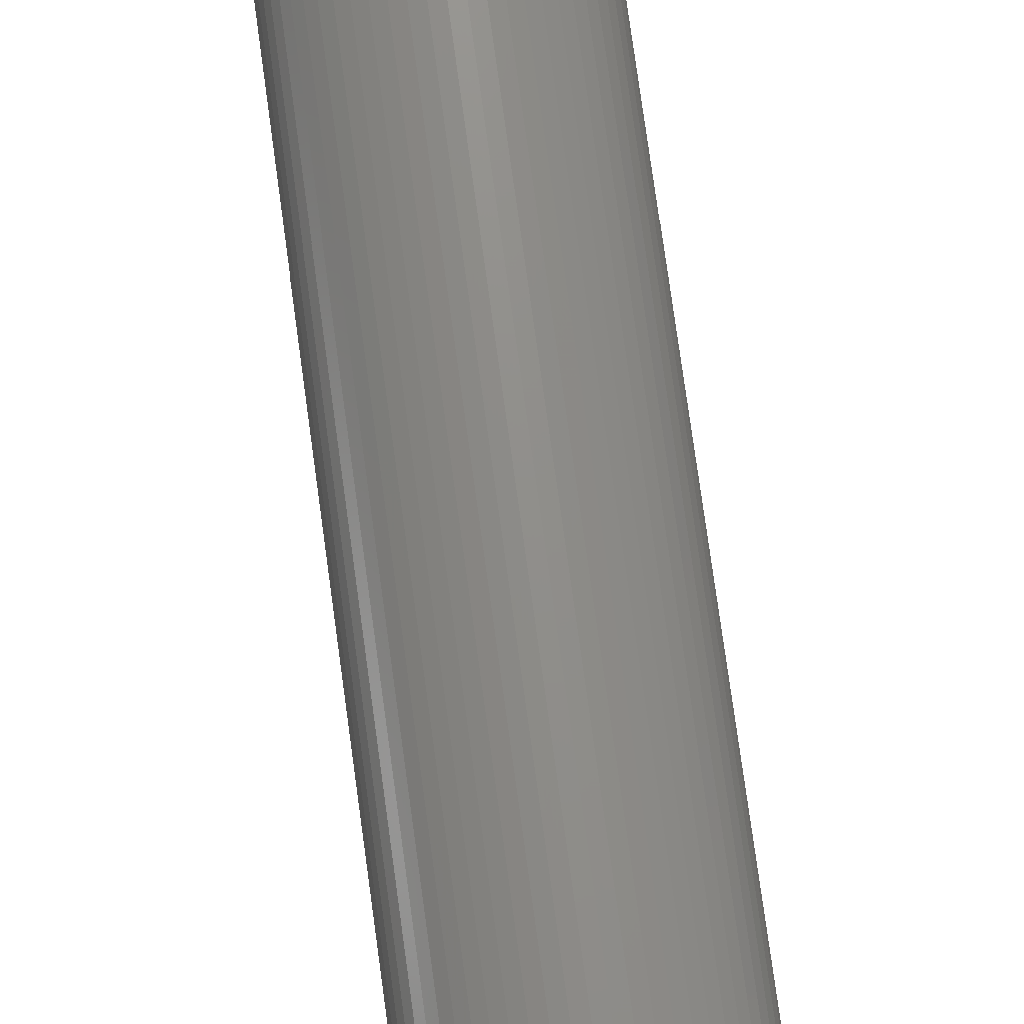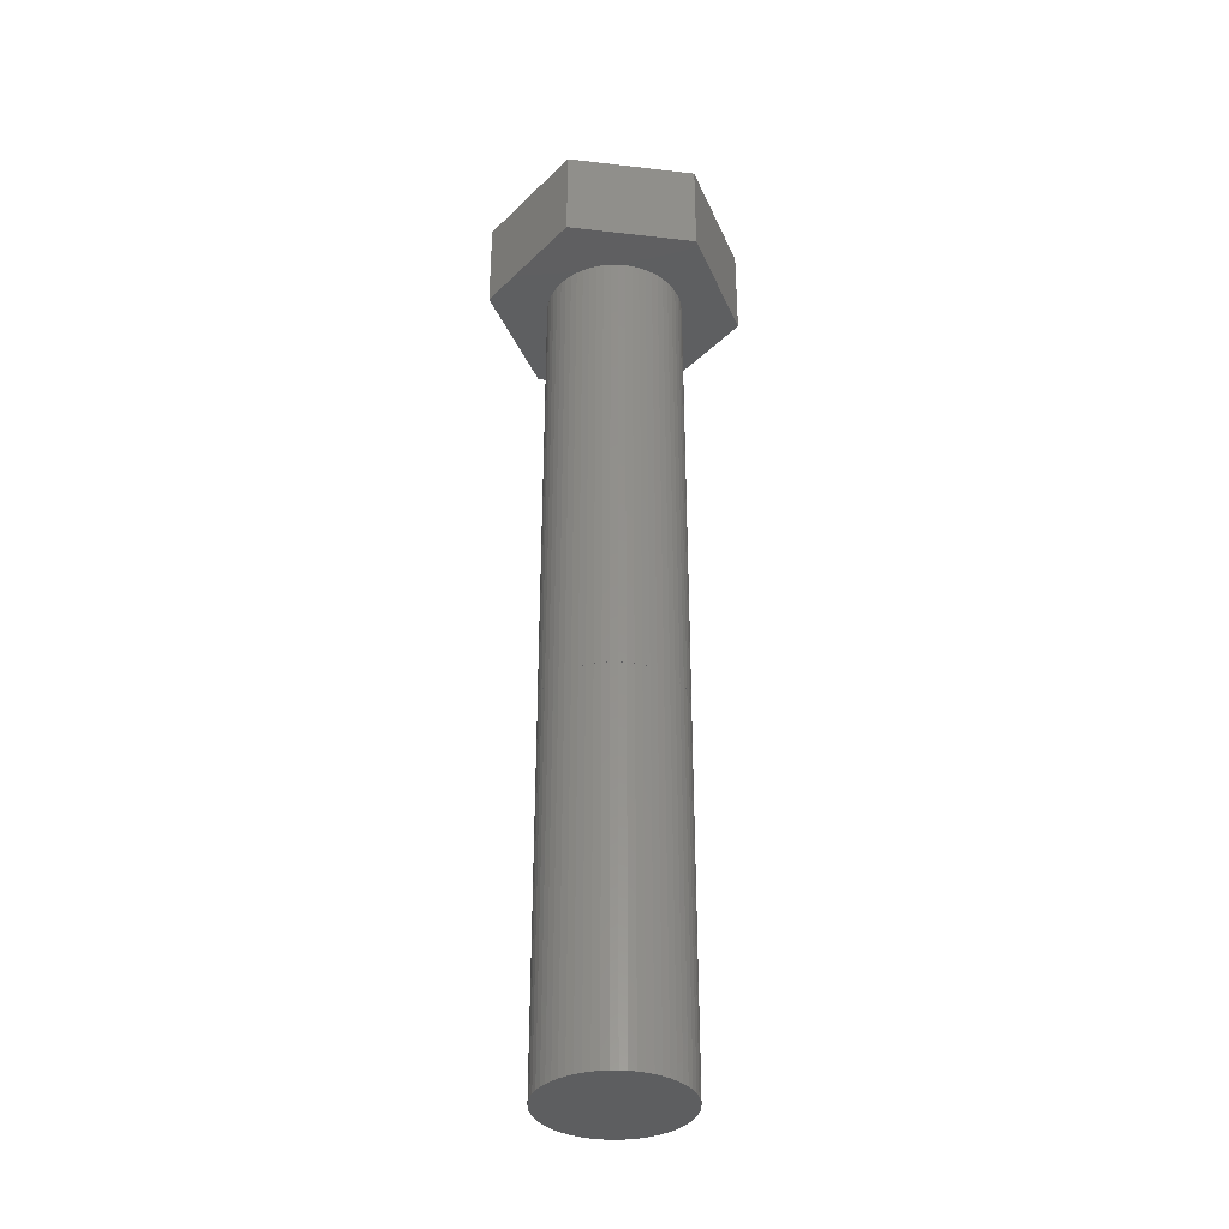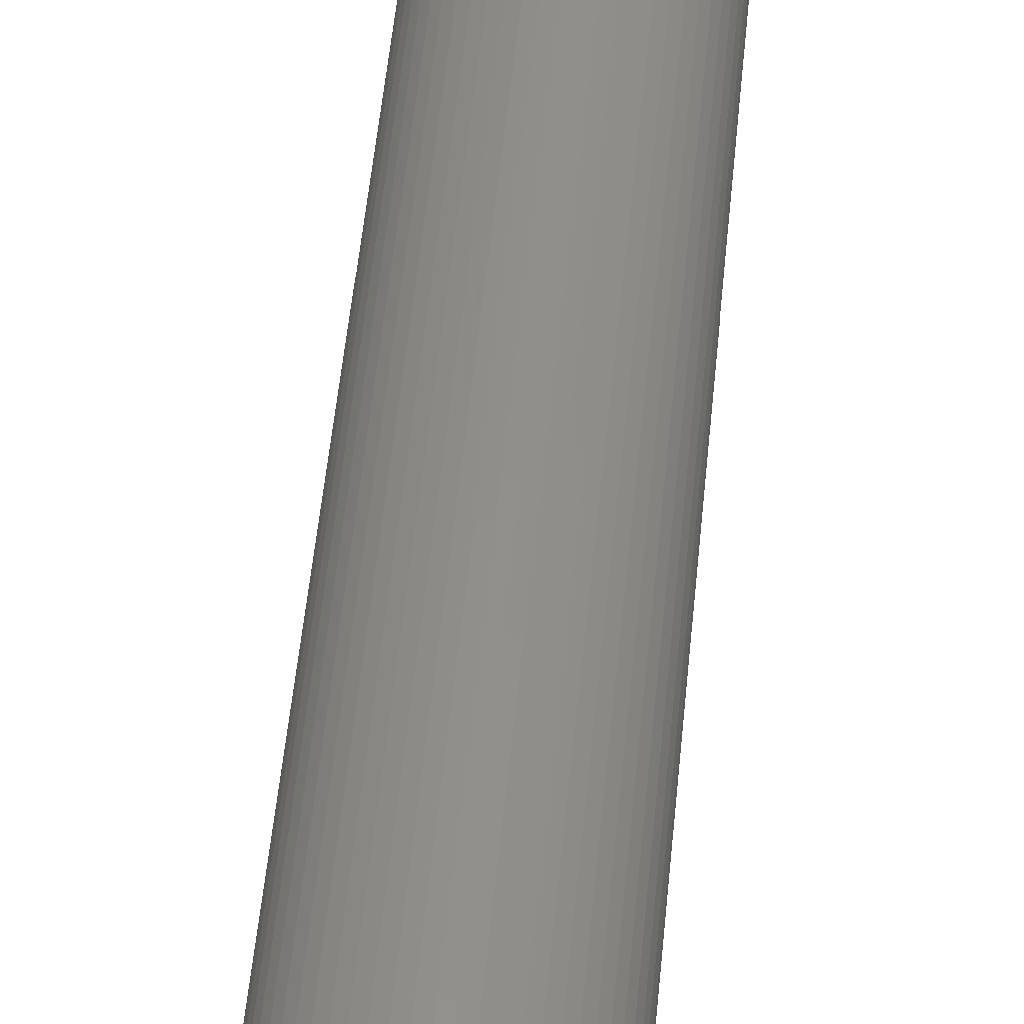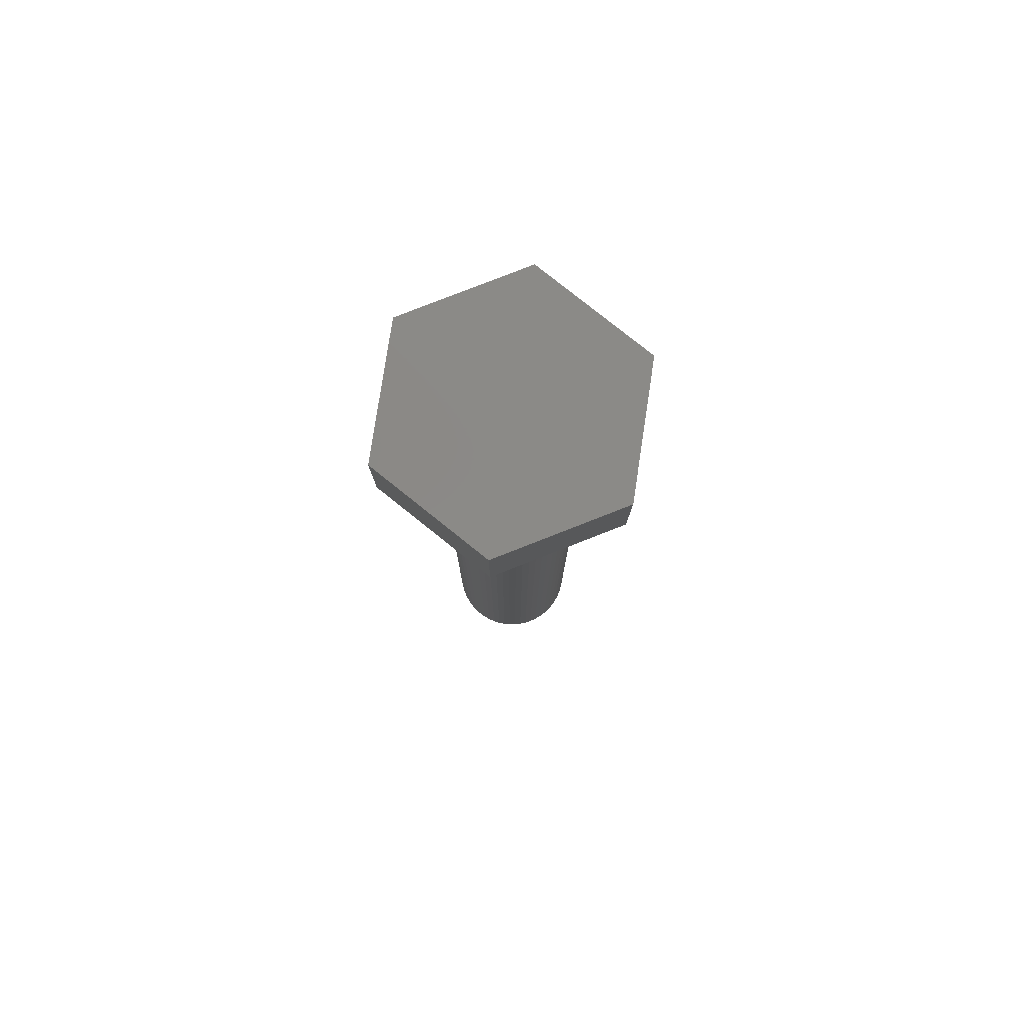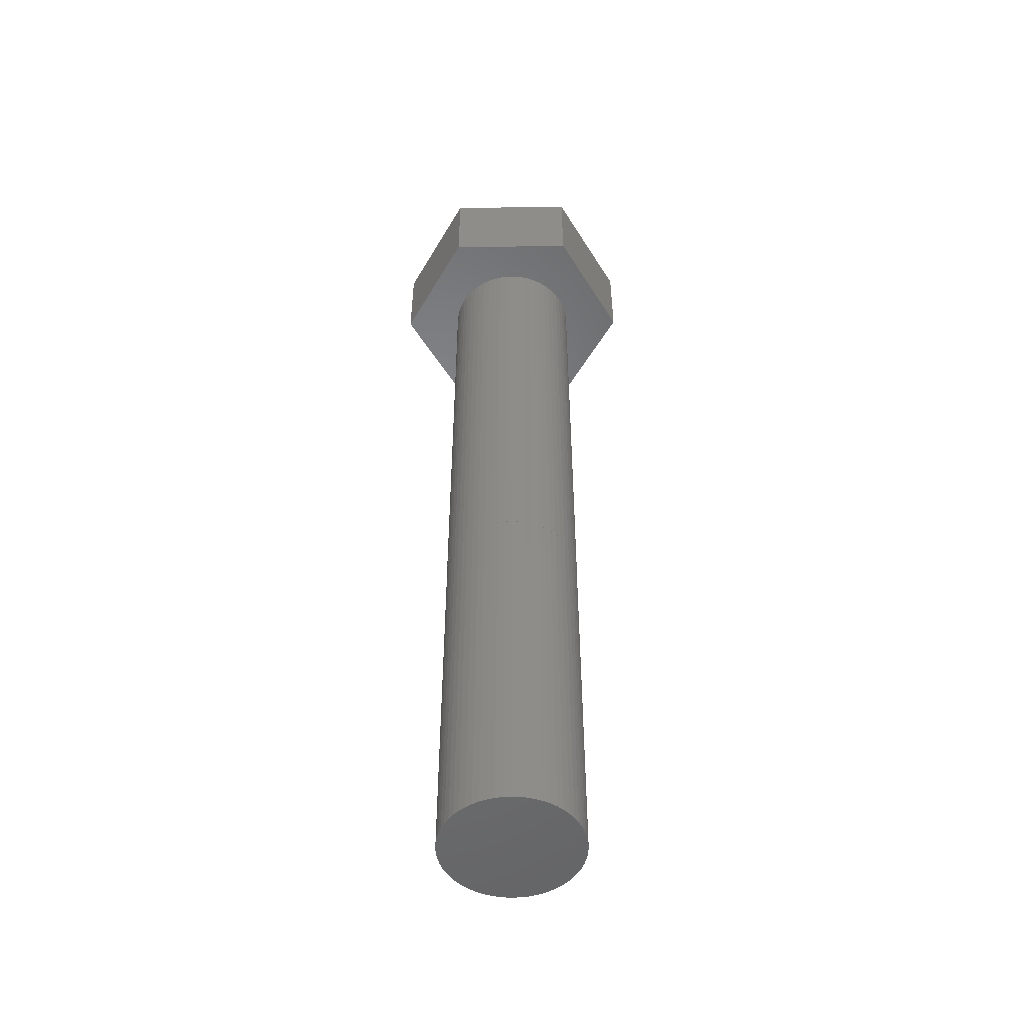
<metadata>
{"format":"stl","ext":"stl","renderer":"f3d","projection":"perspective","resolution":1024,"background":"white","views":[{"elev":74.0,"azim":-7.7,"up":"+Y"},{"elev":-35.9,"azim":-8.7,"up":"+Z"},{"elev":50.3,"azim":5.3,"up":"+Y"},{"elev":79.7,"azim":-141.4,"up":"+Z"},{"elev":-51.0,"azim":-179.3,"up":"+Z"}]}
</metadata>
<code>
# stl→obj: 252 verts, 500 faces
v -3.992 0 -50
v -3.97 0.4173 -28
v -3.97 0.4173 -50
v -3.992 0 -28
v -3.905 0.83 -28
v -3.905 0.83 -50
v 0 3.992 -50
v -0.4173 3.97 -28
v 0 3.992 -28
v -0.4173 3.97 -50
v 3.992 0 -28
v 3.97 0.4173 -50
v 3.97 0.4173 -28
v 3.992 0 -50
v -1.234 -3.797 -50
v -0.83 -3.905 -28
v -1.234 -3.797 -28
v -0.83 -3.905 -50
v 7.5 0 0
v 3.978 -0.4181 0
v 4 0 0
v 3.913 -0.8316 0
v 3.804 -1.236 0
v 3.464 -2 0
v 3.75 -6.495 0
v 3.654 -1.627 0
v 3.236 -2.351 0
v 2.973 -2.677 0
v 2.677 -2.973 0
v 2.351 -3.236 0
v 2 -3.464 0
v 1.627 -3.654 0
v 1.236 -3.804 0
v 0.8316 -3.913 0
v 0.4181 -3.978 0
v 0 -4 0
v -3.75 -6.495 0
v -0.4181 -3.978 0
v -0.8316 -3.913 0
v -1.236 -3.804 0
v -1.627 -3.654 0
v -2 -3.464 0
v -2.351 -3.236 0
v -2.677 -2.973 0
v -2.973 -2.677 0
v -3.236 -2.351 0
v -3.464 -2 0
v -7.5 0 0
v -3.654 -1.627 0
v -3.804 -1.236 0
v -3.913 -0.8316 0
v -3.978 -0.4181 0
v -4 0 0
v 3.978 0.4181 0
v 3.913 0.8316 0
v 3.804 1.236 0
v 3.654 1.627 0
v 3.464 2 0
v 3.75 6.495 0
v 3.236 2.351 0
v 2.973 2.677 0
v 2.677 2.973 0
v 2.351 3.236 0
v 2 3.464 0
v 1.627 3.654 0
v 1.236 3.804 0
v 0.8316 3.913 0
v 0.4181 3.978 0
v 0 4 0
v -3.75 6.495 0
v -0.4181 3.978 0
v -0.8316 3.913 0
v -1.236 3.804 0
v -1.627 3.654 0
v -2 3.464 0
v -2.351 3.236 0
v -2.677 2.973 0
v -2.973 2.677 0
v -3.236 2.351 0
v -3.464 2 0
v -3.654 1.627 0
v -3.804 1.236 0
v -3.913 0.8316 0
v -3.978 0.4181 0
v -3.797 1.234 -28
v -3.797 1.234 -50
v -2.967 2.671 -50
v -2.671 2.967 -28
v -2.671 2.967 -50
v -2.967 2.671 -28
v 0.4173 3.97 -50
v 0.4173 3.97 -28
v -0.83 3.905 -50
v -1.234 3.797 -28
v -0.83 3.905 -28
v -1.234 3.797 -50
v 2.347 -3.23 -50
v 2.671 -2.967 -28
v 2.347 -3.23 -28
v 2.671 -2.967 -50
v 3.797 -1.234 -28
v 3.905 -0.83 -50
v 3.905 -0.83 -28
v 3.797 -1.234 -50
v 3.797 1.234 -28
v 3.647 1.624 -50
v 3.647 1.624 -28
v 3.797 1.234 -50
v -1.996 -3.457 -50
v -1.624 -3.647 -28
v -1.996 -3.457 -28
v -1.624 -3.647 -50
v -0.4173 -3.97 -50
v 0 -3.992 -28
v -0.4173 -3.97 -28
v 0 -3.992 -50
v 0.4173 -3.97 -28
v 0.4173 -3.97 -50
v -3.97 -0.4173 -50
v -3.97 -0.4173 -28
v -3.797 -1.234 -50
v -3.905 -0.83 -28
v -3.905 -0.83 -50
v -3.797 -1.234 -28
v -3.23 -2.347 -50
v -3.457 -1.996 -28
v -3.457 -1.996 -50
v -3.23 -2.347 -28
v 3.97 -0.4173 -50
v 3.905 0.83 -50
v 3.647 -1.624 -50
v 3.457 -1.996 -50
v 3.457 1.996 -50
v 3.23 -2.347 -50
v 3.23 2.347 -50
v 2.967 -2.671 -50
v 2.967 2.671 -50
v 2.671 2.967 -50
v 2.347 3.23 -50
v 1.996 -3.457 -50
v 1.996 3.457 -50
v 1.624 -3.647 -50
v 1.624 3.647 -50
v 1.234 -3.797 -50
v 1.234 3.797 -50
v 0.83 -3.905 -50
v 0.83 3.905 -50
v -1.624 3.647 -50
v -1.996 3.457 -50
v -2.347 -3.23 -50
v -2.347 3.23 -50
v -2.671 -2.967 -50
v -2.967 -2.671 -50
v -3.23 2.347 -50
v -3.457 1.996 -50
v -3.647 -1.624 -50
v -3.647 1.624 -50
v -3.647 1.624 -28
v -3.457 1.996 -28
v -2.347 3.23 -28
v -1.996 3.457 -28
v -1.624 3.647 -28
v 0.83 -3.905 -28
v 1.996 3.457 -28
v 2.347 3.23 -28
v 3.905 0.83 -28
v 2.967 2.671 -28
v 2.671 2.967 -28
v 1.234 3.797 -28
v 1.624 3.647 -28
v -3.647 -1.624 -28
v -2.967 -2.671 -28
v -2.671 -2.967 -28
v 2.967 -2.671 -28
v 1.996 -3.457 -28
v 1.624 -3.647 -28
v 3.457 -1.996 -28
v 3.647 -1.624 -28
v 3.23 -2.347 -28
v 3.97 -0.4173 -28
v 0.83 3.905 -28
v 3.457 1.996 -28
v 3.23 2.347 -28
v -2.347 -3.23 -28
v -3.23 2.347 -28
v 1.234 -3.797 -28
v -1.627 -3.654 -28
v -1.236 -3.804 -28
v 2.351 3.236 -28
v 2 3.464 -28
v -0.8316 3.913 -28
v -1.236 3.804 -28
v -3.654 1.627 -28
v -3.464 2 -28
v -3.654 -1.627 -28
v -3.804 -1.236 -28
v 3.804 1.236 -28
v 3.913 0.8316 -28
v 3.654 1.627 -28
v 2.973 2.677 -28
v 3.236 2.351 -28
v 1.627 3.654 -28
v 0.4181 3.978 -28
v 0 4 -28
v 0.8316 3.913 -28
v -0.4181 3.978 -28
v -2 3.464 -28
v -2.351 3.236 -28
v 3.804 -1.236 -28
v 3.654 -1.627 -28
v 0.8316 -3.913 -28
v 1.236 -3.804 -28
v 2.973 -2.677 -28
v 2.677 -2.973 -28
v -3.978 -0.4181 -28
v -4 0 -28
v 3.978 -0.4181 -28
v 4 0 -28
v 3.913 -0.8316 -28
v 3.464 -2 -28
v 3.236 -2.351 -28
v 2.351 -3.236 -28
v 2 -3.464 -28
v 1.627 -3.654 -28
v 0.4181 -3.978 -28
v 0 -4 -28
v -0.4181 -3.978 -28
v -0.8316 -3.913 -28
v -2 -3.464 -28
v -2.351 -3.236 -28
v -2.677 -2.973 -28
v -2.973 -2.677 -28
v -3.236 -2.351 -28
v -3.464 -2 -28
v -3.913 -0.8316 -28
v 3.978 0.4181 -28
v 3.464 2 -28
v 2.677 2.973 -28
v 1.236 3.804 -28
v -1.627 3.654 -28
v -2.677 2.973 -28
v -2.973 2.677 -28
v -3.236 2.351 -28
v -3.804 1.236 -28
v -3.913 0.8316 -28
v -3.978 0.4181 -28
v 7.5 0 5.65
v 3.75 6.495 5.65
v -3.75 6.495 5.65
v -7.5 0 5.65
v 3.75 -6.495 5.65
v -3.75 -6.495 5.65
f 1 2 3
f 2 1 4
f 3 5 6
f 5 3 2
f 7 8 9
f 8 7 10
f 11 12 13
f 12 11 14
f 15 16 17
f 16 15 18
f 19 20 21
f 19 22 20
f 19 23 22
f 24 19 25
f 19 26 23
f 19 24 26
f 25 27 24
f 25 28 27
f 25 29 28
f 25 30 29
f 25 31 30
f 25 32 31
f 25 33 32
f 25 34 33
f 25 35 34
f 25 36 35
f 37 36 25
f 36 37 38
f 38 37 39
f 39 37 40
f 40 37 41
f 41 37 42
f 37 43 42
f 37 44 43
f 37 45 44
f 37 46 45
f 37 47 46
f 48 47 37
f 47 48 49
f 49 48 50
f 50 48 51
f 51 48 52
f 52 48 53
f 54 19 21
f 55 19 54
f 56 19 55
f 57 19 56
f 58 19 57
f 19 58 59
f 60 59 58
f 61 59 60
f 62 59 61
f 63 59 62
f 64 59 63
f 65 59 64
f 66 59 65
f 67 59 66
f 68 59 67
f 69 59 68
f 70 69 71
f 70 71 72
f 70 72 73
f 70 73 74
f 70 74 75
f 69 70 59
f 76 70 75
f 77 70 76
f 78 70 77
f 79 70 78
f 80 70 79
f 48 80 81
f 48 81 82
f 48 82 83
f 48 83 84
f 48 84 53
f 80 48 70
f 6 85 86
f 85 6 5
f 87 88 89
f 88 87 90
f 91 9 92
f 9 91 7
f 93 94 95
f 94 93 96
f 97 98 99
f 98 97 100
f 101 102 103
f 102 101 104
f 105 106 107
f 106 105 108
f 109 110 111
f 110 109 112
f 113 114 115
f 114 113 116
f 116 117 114
f 117 116 118
f 119 4 1
f 4 119 120
f 121 122 123
f 122 121 124
f 125 126 127
f 126 125 128
f 129 12 14
f 102 12 129
f 102 130 12
f 104 130 102
f 104 108 130
f 131 108 104
f 131 106 108
f 132 106 131
f 132 133 106
f 134 133 132
f 134 135 133
f 136 135 134
f 136 137 135
f 100 137 136
f 100 138 137
f 97 138 100
f 97 139 138
f 140 139 97
f 140 141 139
f 142 141 140
f 142 143 141
f 144 143 142
f 144 145 143
f 146 145 144
f 146 147 145
f 118 147 146
f 118 91 147
f 116 91 118
f 116 7 91
f 113 7 116
f 113 10 7
f 18 10 113
f 18 93 10
f 15 93 18
f 15 96 93
f 112 96 15
f 112 148 96
f 109 148 112
f 109 149 148
f 150 149 109
f 150 151 149
f 152 151 150
f 152 89 151
f 153 89 152
f 153 87 89
f 125 87 153
f 125 154 87
f 127 154 125
f 127 155 154
f 156 155 127
f 156 157 155
f 121 157 156
f 121 86 157
f 123 86 121
f 123 6 86
f 119 6 123
f 119 3 6
f 3 119 1
f 86 158 157
f 158 86 85
f 157 159 155
f 159 157 158
f 10 95 8
f 95 10 93
f 151 88 160
f 88 151 89
f 149 160 161
f 160 149 151
f 148 161 162
f 161 148 149
f 96 162 94
f 162 96 148
f 118 163 117
f 163 118 146
f 139 164 165
f 164 139 141
f 13 130 166
f 130 13 12
f 167 138 168
f 138 167 137
f 143 169 170
f 169 143 145
f 18 115 16
f 115 18 113
f 156 124 121
f 124 156 171
f 152 172 153
f 172 152 173
f 153 128 125
f 128 153 172
f 123 120 119
f 120 123 122
f 98 136 174
f 136 98 100
f 142 175 176
f 175 142 140
f 177 131 178
f 131 177 132
f 174 134 179
f 134 174 136
f 180 14 11
f 14 180 129
f 147 92 181
f 92 147 91
f 166 108 105
f 108 166 130
f 107 133 182
f 133 107 106
f 183 137 167
f 137 183 135
f 182 135 183
f 135 182 133
f 138 165 168
f 165 138 139
f 141 170 164
f 170 141 143
f 152 184 173
f 184 152 150
f 150 111 184
f 111 150 109
f 112 17 110
f 17 112 15
f 127 171 156
f 171 127 126
f 155 185 154
f 185 155 159
f 154 90 87
f 90 154 185
f 140 99 175
f 99 140 97
f 144 176 186
f 176 144 142
f 146 186 163
f 186 146 144
f 179 132 177
f 132 179 134
f 178 104 101
f 104 178 131
f 103 129 180
f 129 103 102
f 145 181 169
f 181 145 147
f 187 40 41
f 40 187 188
f 189 64 63
f 64 189 190
f 191 73 72
f 73 191 192
f 193 80 194
f 80 193 81
f 195 50 196
f 50 195 49
f 55 197 56
f 197 55 198
f 56 199 57
f 199 56 197
f 60 200 61
f 200 60 201
f 190 65 64
f 65 190 202
f 203 69 68
f 69 203 204
f 205 68 67
f 68 205 203
f 204 71 69
f 71 204 206
f 207 76 75
f 76 207 208
f 26 209 23
f 209 26 210
f 211 33 34
f 33 211 212
f 29 213 28
f 213 29 214
f 215 53 216
f 53 215 52
f 217 11 218
f 217 180 11
f 219 180 217
f 219 103 180
f 209 103 219
f 209 101 103
f 210 101 209
f 210 178 101
f 220 178 210
f 220 177 178
f 221 177 220
f 221 179 177
f 213 179 221
f 213 174 179
f 214 174 213
f 214 98 174
f 222 98 214
f 222 99 98
f 223 99 222
f 223 175 99
f 224 175 223
f 224 176 175
f 212 176 224
f 212 186 176
f 211 186 212
f 211 163 186
f 225 163 211
f 225 117 163
f 226 117 225
f 226 114 117
f 226 115 114
f 227 115 226
f 227 16 115
f 228 16 227
f 228 17 16
f 188 17 228
f 188 110 17
f 187 110 188
f 187 111 110
f 229 111 187
f 229 184 111
f 230 184 229
f 230 173 184
f 231 173 230
f 231 172 173
f 232 172 231
f 232 128 172
f 233 128 232
f 233 126 128
f 234 126 233
f 234 171 126
f 195 171 234
f 195 124 171
f 196 124 195
f 196 122 124
f 235 122 196
f 235 120 122
f 215 120 235
f 215 4 120
f 4 215 216
f 11 236 218
f 13 236 11
f 13 198 236
f 166 198 13
f 166 197 198
f 105 197 166
f 105 199 197
f 107 199 105
f 107 237 199
f 182 237 107
f 182 201 237
f 183 201 182
f 183 200 201
f 167 200 183
f 167 238 200
f 168 238 167
f 168 189 238
f 165 189 168
f 165 190 189
f 164 190 165
f 164 202 190
f 170 202 164
f 170 239 202
f 169 239 170
f 169 205 239
f 181 205 169
f 181 203 205
f 92 203 181
f 9 203 92
f 9 204 203
f 8 204 9
f 8 206 204
f 95 206 8
f 95 191 206
f 94 191 95
f 94 192 191
f 162 192 94
f 162 240 192
f 161 240 162
f 161 207 240
f 160 207 161
f 160 208 207
f 88 208 160
f 88 241 208
f 90 241 88
f 90 242 241
f 185 242 90
f 185 243 242
f 159 243 185
f 159 194 243
f 158 194 159
f 158 193 194
f 85 193 158
f 85 244 193
f 5 244 85
f 5 245 244
f 2 245 5
f 2 246 245
f 4 246 2
f 246 4 216
f 57 237 58
f 237 57 199
f 58 201 60
f 201 58 237
f 61 238 62
f 238 61 200
f 202 66 65
f 66 202 239
f 216 84 246
f 84 216 53
f 245 82 244
f 82 245 83
f 242 77 241
f 77 242 78
f 243 78 242
f 78 243 79
f 192 74 73
f 74 192 240
f 240 75 74
f 75 240 207
f 208 77 76
f 77 208 241
f 21 236 54
f 236 21 218
f 226 35 36
f 35 226 225
f 23 219 22
f 219 23 209
f 225 34 35
f 34 225 211
f 224 31 32
f 31 224 223
f 222 29 30
f 29 222 214
f 223 30 31
f 30 223 222
f 28 221 27
f 221 28 213
f 24 210 26
f 210 24 220
f 27 220 24
f 220 27 221
f 228 38 39
f 38 228 227
f 227 36 38
f 36 227 226
f 230 42 43
f 42 230 229
f 231 45 232
f 45 231 44
f 229 41 42
f 41 229 187
f 235 52 215
f 52 235 51
f 232 46 233
f 46 232 45
f 233 47 234
f 47 233 46
f 54 198 55
f 198 54 236
f 238 63 62
f 63 238 189
f 239 67 66
f 67 239 205
f 246 83 245
f 83 246 84
f 244 81 193
f 81 244 82
f 194 79 243
f 79 194 80
f 206 72 71
f 72 206 191
f 22 217 20
f 217 22 219
f 20 218 21
f 218 20 217
f 212 32 33
f 32 212 224
f 188 39 40
f 39 188 228
f 231 43 44
f 43 231 230
f 196 51 235
f 51 196 50
f 234 49 195
f 49 234 47
f 247 59 248
f 59 247 19
f 48 249 70
f 249 48 250
f 59 249 248
f 249 59 70
f 248 251 247
f 249 251 248
f 249 252 251
f 252 249 250
f 37 250 48
f 250 37 252
f 37 251 252
f 251 37 25
f 251 19 247
f 19 251 25

</code>
